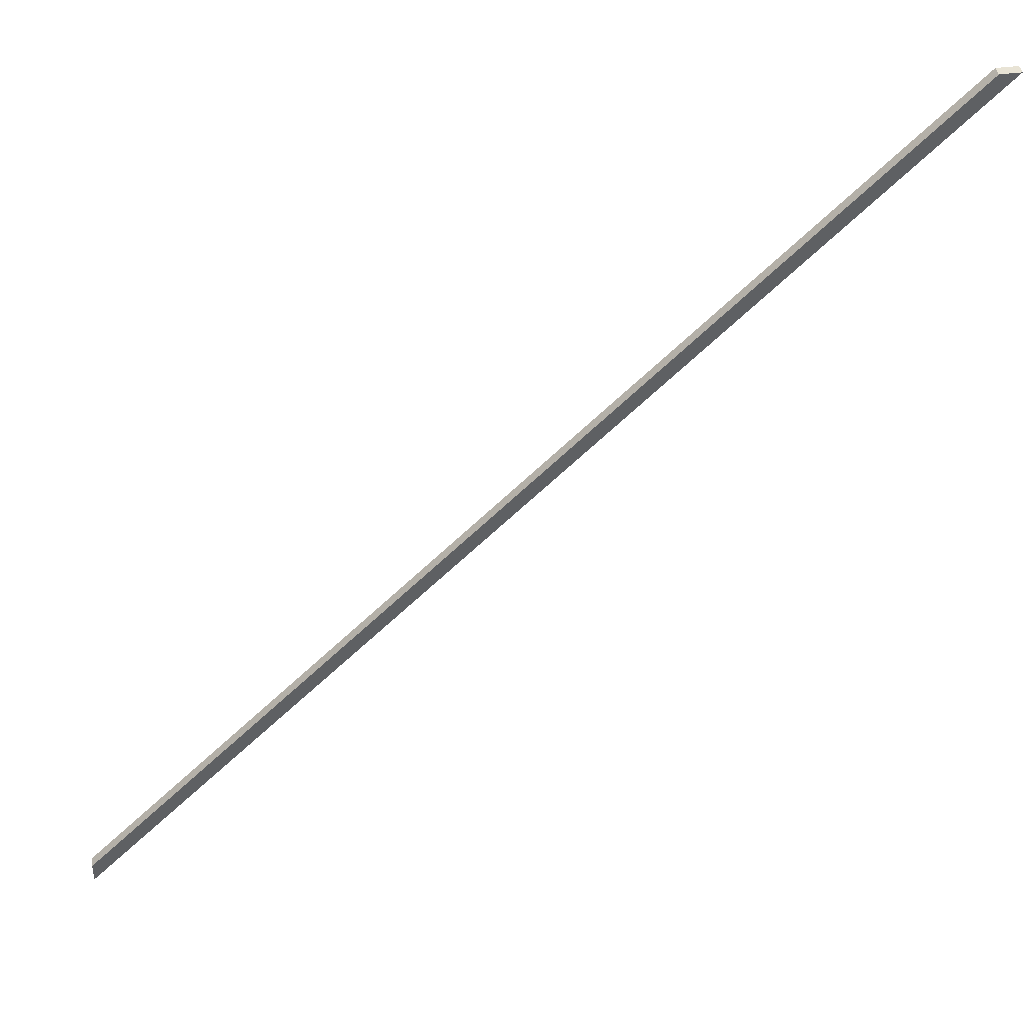
<metadata>
{"format":"obj","ext":"obj","renderer":"f3d","projection":"perspective","resolution":1024,"background":"white","views":[{"elev":41.2,"azim":-9.3,"up":"+Z"}]}
</metadata>
<code>
o 9f757c73436c87b5d51f193364f0dbab9452c6cc3b884028b17b2b8bf7ed92c
v -1600 280 -1282
v -1600 280 -1353
v -1600 315 -1353
v -1600 315 -1282
v 1282 315 1600
v 1353 315 1600
v 1353 280 1600
v 1282 280 1600
f 3 2 1
f 3 1 4
f 3 4 5
f 3 5 6
f 6 7 2
f 3 6 2
f 8 1 2
f 7 8 2
f 4 1 5
f 5 1 8
f 8 7 6
f 5 8 6

</code>
